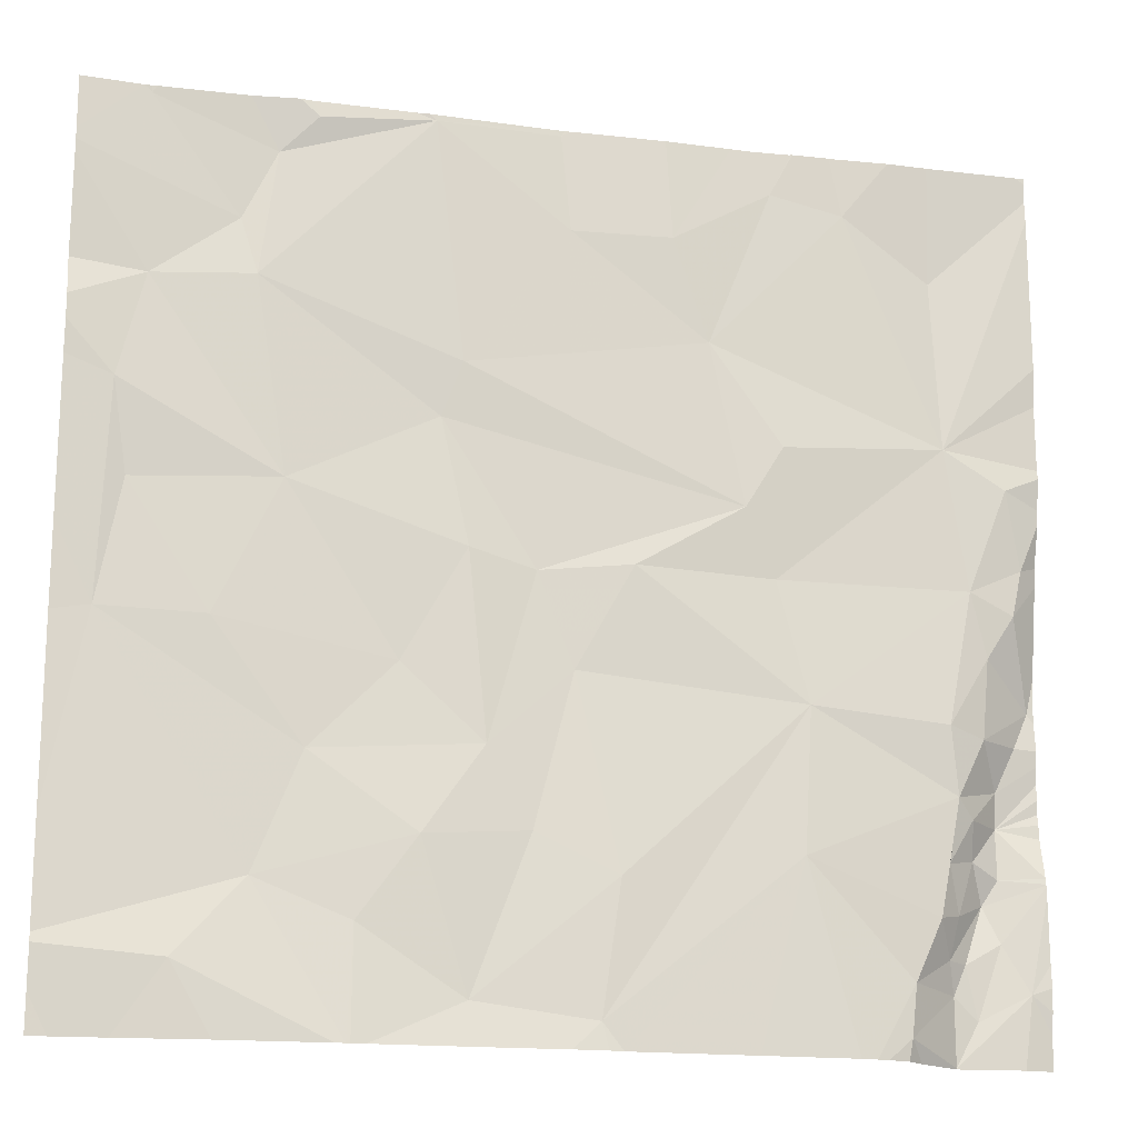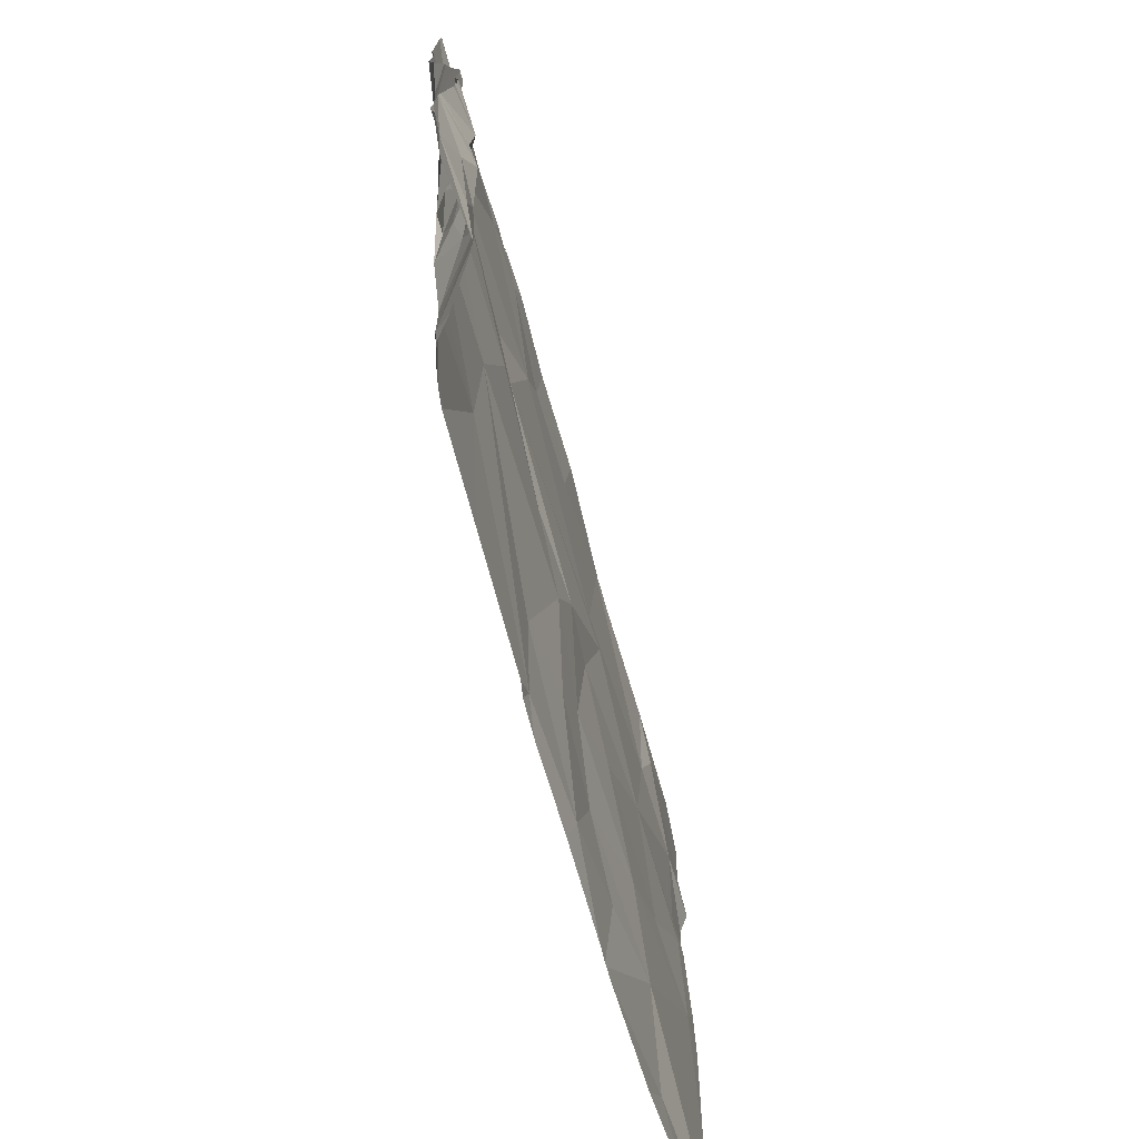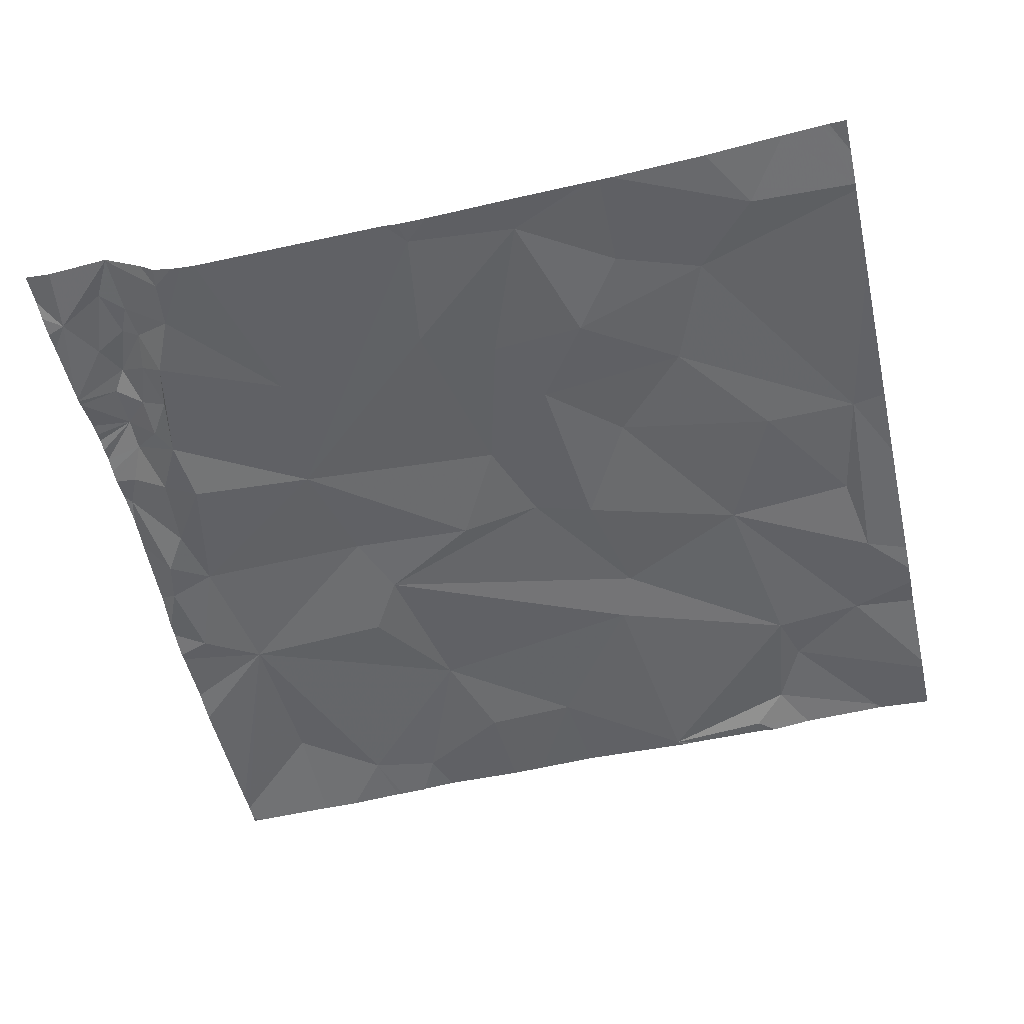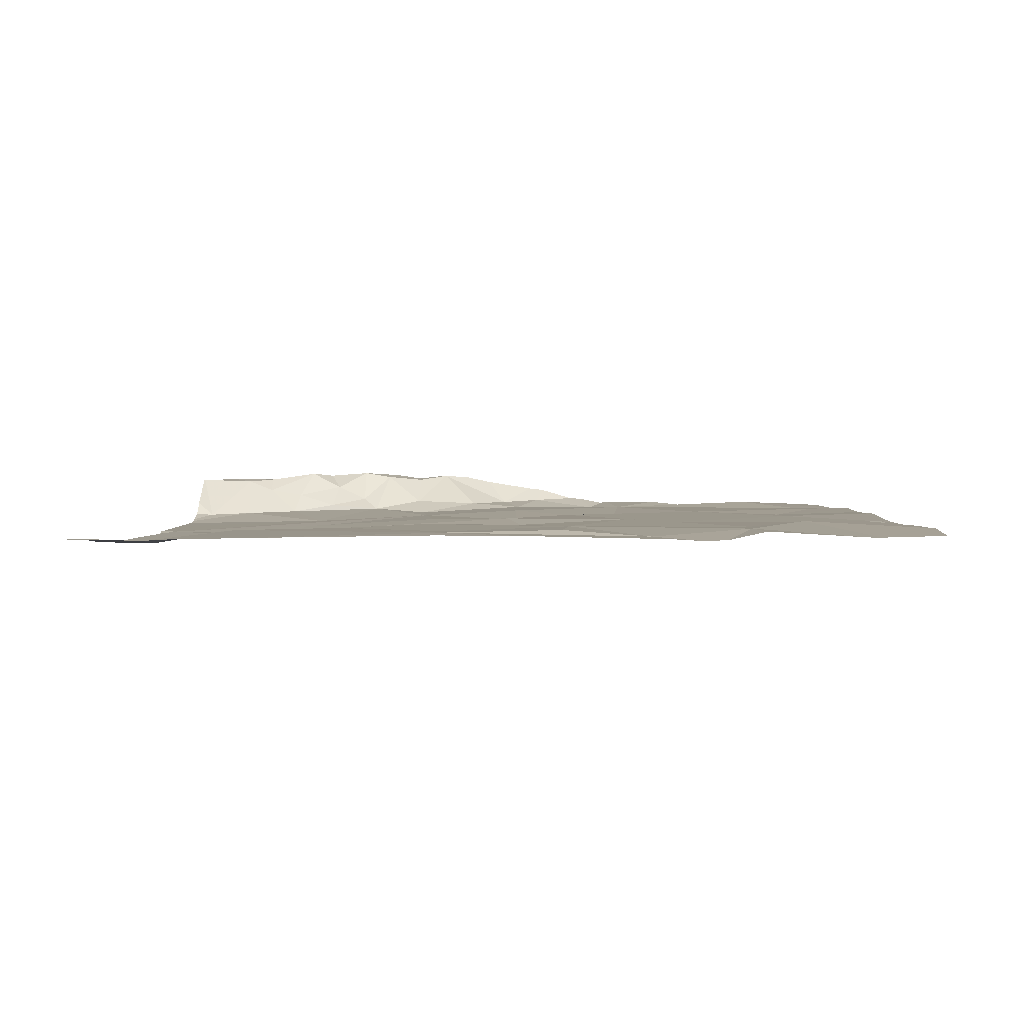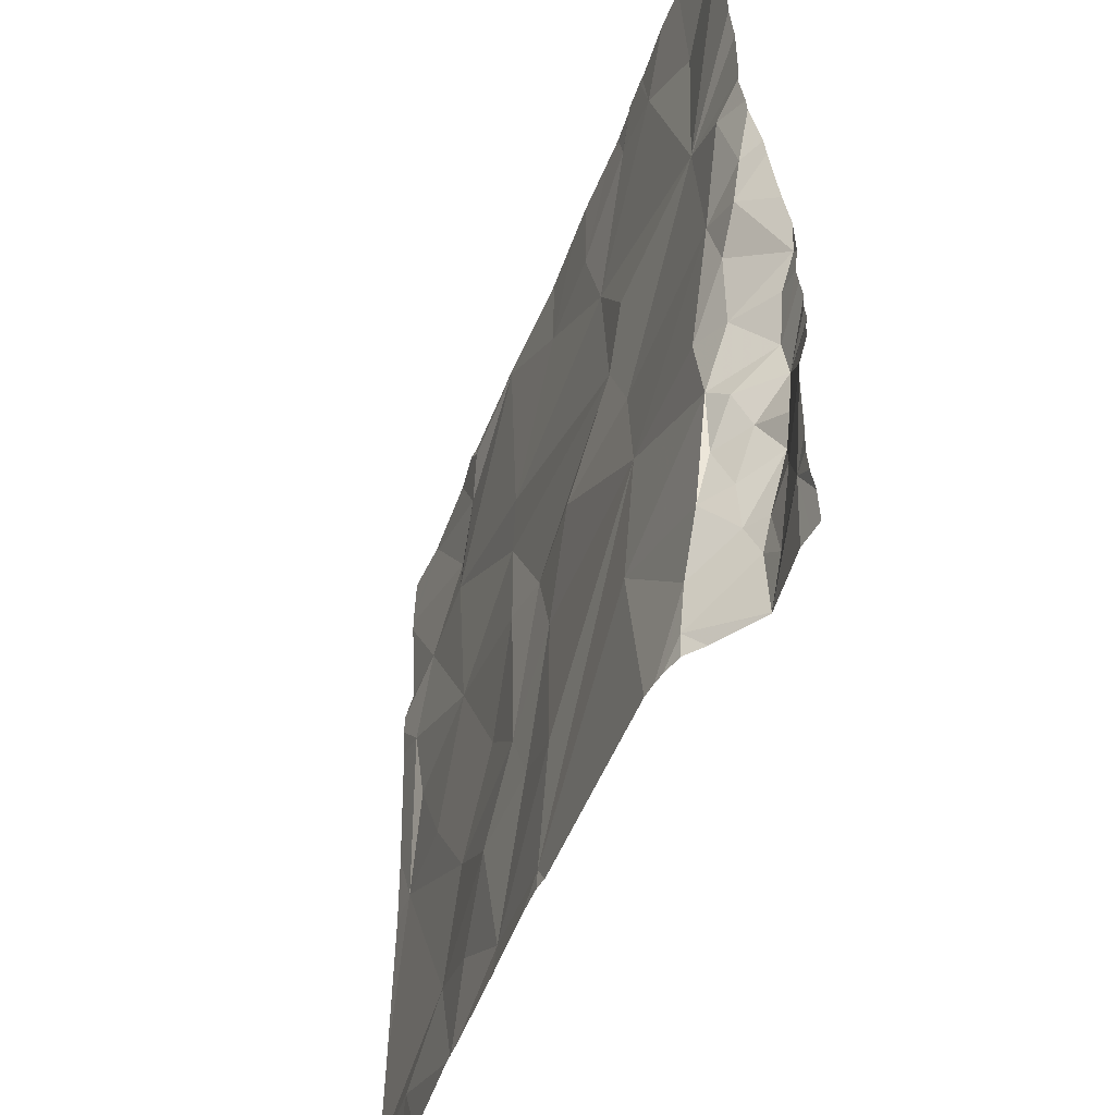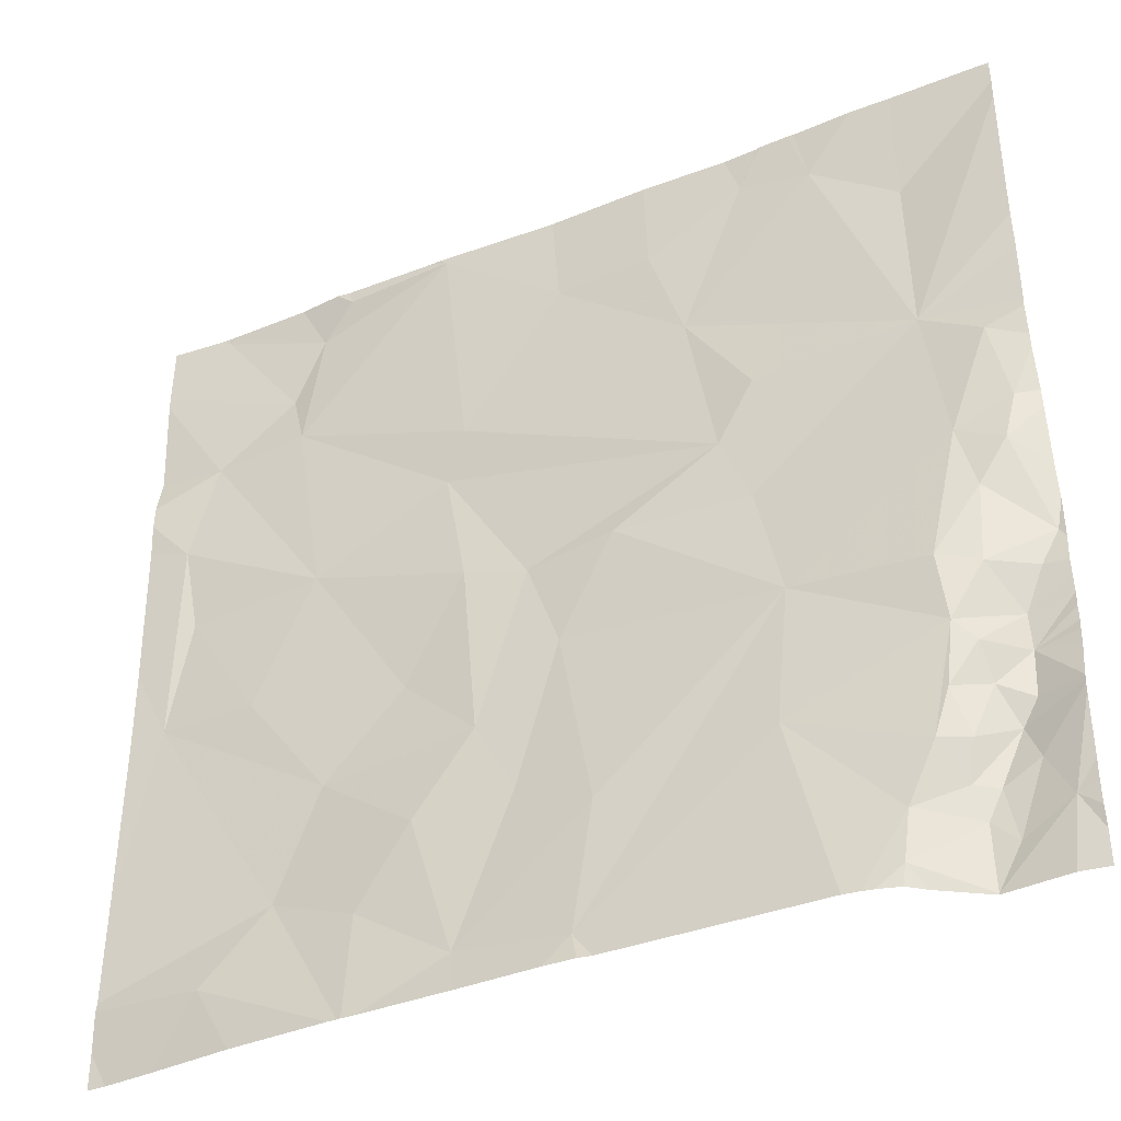
<metadata>
{"format":"obj","ext":"obj","renderer":"f3d","projection":"perspective","resolution":1024,"background":"white","views":[{"elev":-17.0,"azim":164.8,"up":"+Y"},{"elev":-74.6,"azim":-75.7,"up":"+Y"},{"elev":-51.6,"azim":12.9,"up":"+Z"},{"elev":3.4,"azim":90.7,"up":"+Z"},{"elev":-48.2,"azim":-111.1,"up":"+Y"},{"elev":-37.6,"azim":-154.4,"up":"+Y"}]}
</metadata>
<code>
v -147 238.1 483.3
v -147.5 238.1 483.3
v -148.3 238.1 483.2
v -147.2 238.1 483.3
v -147.8 238.1 483.2
v -148.3 236.3 483.3
v -148.2 236.7 483.3
v -148.3 236.7 483.3
v -148.3 236.8 483.3
v -148.2 236.4 483.3
v -148.3 236.3 483.3
v -148.2 236.8 483.3
v -148.3 236.8 483.3
v -148.3 236.9 483.3
v -148.2 236.5 483.3
v -148.3 236.6 483.3
v -148.3 236.6 483.3
v -148.2 236.5 483.3
v -148.3 236.6 483.3
v -148.3 236.8 483.3
v -148.2 236.6 483.3
v -148.3 236.6 483.3
v -148.3 236.7 483.3
v -148.3 236.6 483.3
v -148.3 236.4 483.3
v -148.3 236.4 483.3
v -148.3 236.7 483.3
v -146.5 236.4 483.2
v -146.7 236.5 483.3
v -148.1 236.2 483.3
v -148.1 236.7 483.3
v -148.1 236.3 483.3
v -148.1 236.4 483.3
v -148.1 236.2 483.3
v -147.3 236.3 483.2
v -147.1 236.3 483.2
v -147.8 238.1 483.2
v -148 238.1 483.2
v -147.7 238.1 483.3
v -148.1 238.1 483.2
v -148 236.6 483.2
v -148.1 236.6 483.3
v -146.8 236.4 483.2
v -147 236.6 483.2
v -147 238.1 483.3
v -146.3 237 483.3
v -148.1 236.4 483.3
v -147.9 236.3 483.2
v -148.1 236.4 483.3
v -148.1 236.9 483.2
v -148.1 236.7 483.2
v -148.1 236.5 483.3
v -147.1 236.8 483.2
v -146.8 236.8 483.3
v -147.2 236.6 483.2
v -147.4 236.5 483.2
v -148 236.4 483.2
v -147.8 236.9 483.2
v -147.7 236.6 483.2
v -147.3 238.1 483.3
v -146.9 238.1 483.3
v -148.1 236.2 483.3
v -147.4 236.2 483.2
v -148 236.5 483.2
v -146.9 236.9 483.3
v -147.3 237 483.2
v -148.1 237.5 483.2
v -148.3 238 483.2
v -148.3 238.1 483.2
v -148.2 237.2 483.2
v -148.3 237.3 483.2
v -148.3 237.4 483.2
v -148.3 237.7 483.2
v -148.2 237.4 483.2
v -148.3 237.4 483.2
v -148.3 237.4 483.2
v -148.3 237.2 483.3
v -148.3 237.6 483.2
v -148.1 237.9 483.3
v -148.3 238.1 483.2
v -148.3 236.9 483.3
v -148.3 237 483.3
v -148.3 237 483.3
v -148.3 237.1 483.3
v -148.2 237.1 483.2
v -148.3 237.2 483.3
v -148.3 236.9 483.3
v -148.2 236.9 483.3
v -148.1 237.2 483.2
v -147.7 237.2 483.2
v -148.1 236.9 483.2
v -148.1 237 483.2
v -147.2 237.2 483.3
v -146.6 237 483.3
v -146.4 237.3 483.3
v -147.1 237.2 483.2
v -146.7 237.3 483.3
v -147.4 237.2 483.2
v -147.3 236.2 483.2
v -147.3 236.2 483.2
v -147 238.1 483.3
v -146.6 237.7 483.3
v -147 237.5 483.3
v -147.6 237.3 483.2
v -147.7 237.4 483.2
v -147.6 237.7 483.2
v -148.3 236.2 483.3
v -146.4 237.5 483.3
v -147.1 236.2 483.2
v -147.3 237.9 483.3
v -147.3 238.1 483.3
v -146.6 237.8 483.3
v -146.4 237.7 483.3
v -147 237.6 483.3
v -147.7 238 483.3
v -147.9 238 483.2
v -147.5 237.9 483.2
v -146.7 238 483.3
v -146.4 238.1 483.3
v -146.7 238.1 483.3
v -148.3 236.2 483.3
v -146.3 236.4 483.3
v -146.3 236.4 483.3
v -146.3 236.6 483.3
v -146.3 236.3 483.3
v -148.3 238.1 483.2
v -146.3 237 483.3
v -146.3 237.2 483.3
v -146.3 237.9 483.3
v -146.3 237.7 483.3
v -146.3 238 483.3
v -146.3 237.6 483.3
v -146.3 238 483.3
v -146.3 237.6 483.3
v -146.3 237.5 483.3
v -148.1 236.2 483.3
v -146.6 236.2 483.2
v -146.8 236.2 483.2
v -148 236.2 483.3
v -147.9 236.2 483.2
v -147.9 236.2 483.2
v -148.2 236.2 483.3
v -146.8 236.2 483.2
v -146.4 236.2 483.3
v -147.6 236.2 483.2
v -146.8 236.2 483.2
v -146.9 236.2 483.2
v -147.9 236.2 483.2
v -147.8 236.2 483.2
v -146.3 236.2 483.3
v -146.3 236.2 483.3
v -146.3 236.2 483.3
v -147.6 238.1 483.3
v -146.4 238.1 483.3
v -146.6 238.1 483.3
v -146.7 238.1 483.3
v -146.7 238.1 483.3
v -147.8 238.1 483.2
v -147.8 238.1 483.2
v -147.8 238.1 483.2
v -147.8 238.1 483.2
v -147.8 238.1 483.2
v -146.4 238.1 483.3
v -146.4 238.1 483.3
v -147.4 238.1 483.3
v -147.3 238.1 483.3
v -146.3 238.1 483.3
f 8 7 9
f 6 10 11
f 13 12 14
f 16 15 17
f 17 18 19
f 9 7 20
f 7 12 20
f 19 21 22
f 22 7 23
f 24 10 15
f 25 10 24
f 26 10 25
f 11 10 26
f 27 7 8
f 23 7 27
f 122 28 123
f 12 7 31
f 33 32 34
f 109 35 100
f 157 120 155
f 42 41 31
f 44 43 29
f 7 42 31
f 156 120 157
f 46 29 122
f 33 47 32
f 48 34 136
f 21 7 22
f 18 21 19
f 18 15 47
f 49 18 47
f 50 12 51
f 15 18 17
f 7 21 42
f 20 12 13
f 41 42 52
f 53 44 54
f 36 55 56
f 24 15 16
f 49 52 18
f 36 43 44
f 51 12 31
f 48 33 34
f 48 57 33
f 59 58 51
f 44 55 36
f 10 32 15
f 35 56 58
f 58 59 35
f 155 118 154
f 10 6 121
f 54 29 46
f 138 29 143
f 125 123 150
f 139 48 136
f 33 49 47
f 51 31 41
f 64 57 59
f 63 59 145
f 30 10 142
f 143 43 146
f 57 64 49
f 33 57 49
f 64 41 52
f 64 52 49
f 154 119 164
f 146 36 147
f 53 54 65
f 59 57 148
f 42 21 18
f 29 54 44
f 56 55 66
f 59 51 64
f 153 117 2
f 35 36 56
f 57 48 141
f 15 32 47
f 53 55 44
f 66 55 53
f 18 52 42
f 51 41 64
f 34 32 10
f 68 67 69
f 71 70 72
f 73 67 68
f 75 74 76
f 72 74 75
f 77 70 71
f 76 67 78
f 78 67 73
f 69 79 80
f 82 81 83
f 83 81 84
f 86 85 70
f 84 85 86
f 87 81 82
f 14 88 81
f 90 89 58
f 14 81 87
f 91 51 58
f 81 50 92
f 12 88 14
f 81 88 50
f 91 50 51
f 66 53 93
f 85 92 89
f 91 89 92
f 81 85 84
f 46 94 54
f 138 28 29
f 46 95 94
f 96 53 65
f 92 85 81
f 50 91 92
f 50 88 12
f 89 91 58
f 96 93 53
f 94 97 65
f 97 96 65
f 90 58 98
f 66 98 58
f 66 58 56
f 93 98 66
f 94 65 54
f 97 102 103
f 98 93 104
f 106 105 104
f 2 117 110
f 95 108 97
f 97 94 95
f 111 110 101
f 3 79 40
f 112 102 113
f 102 114 103
f 67 89 90
f 4 101 45
f 106 115 116
f 103 114 104
f 93 103 104
f 86 70 77
f 90 105 67
f 106 104 114
f 40 116 38
f 118 119 154
f 101 110 114
f 104 90 98
f 113 102 97
f 112 113 129
f 137 28 138
f 119 112 131
f 118 112 119
f 108 113 97
f 106 116 67
f 74 67 76
f 70 89 74
f 90 104 105
f 110 117 106
f 106 117 115
f 120 118 155
f 61 120 156
f 118 120 101
f 38 116 158
f 132 108 134
f 110 106 114
f 39 117 153
f 102 112 118
f 70 85 89
f 2 110 165
f 70 74 72
f 89 67 74
f 165 111 166
f 96 103 93
f 160 115 162
f 95 46 108
f 114 102 101
f 108 46 128
f 102 118 101
f 103 96 97
f 136 34 62
f 67 79 69
f 116 79 67
f 106 67 105
f 122 29 28
f 30 34 10
f 123 28 144
f 124 46 122
f 39 115 117
f 62 34 30
f 63 35 59
f 127 46 124
f 37 115 39
f 128 46 127
f 129 113 130
f 99 35 63
f 100 35 99
f 130 113 132
f 131 112 129
f 5 115 37
f 132 113 108
f 133 119 131
f 109 36 35
f 163 133 167
f 45 101 1
f 121 6 107
f 134 108 135
f 135 108 128
f 140 48 139
f 60 111 4
f 141 48 140
f 4 111 101
f 142 10 121
f 40 79 116
f 143 29 43
f 144 28 137
f 145 59 149
f 1 101 61
f 146 43 36
f 147 36 109
f 61 101 120
f 148 57 141
f 149 59 148
f 3 80 79
f 150 123 144
f 126 80 3
f 151 125 150
f 152 125 151
f 158 116 159
f 159 116 161
f 160 116 115
f 161 116 160
f 162 115 5
f 163 119 133
f 164 119 163
f 165 110 111
f 166 111 60

</code>
